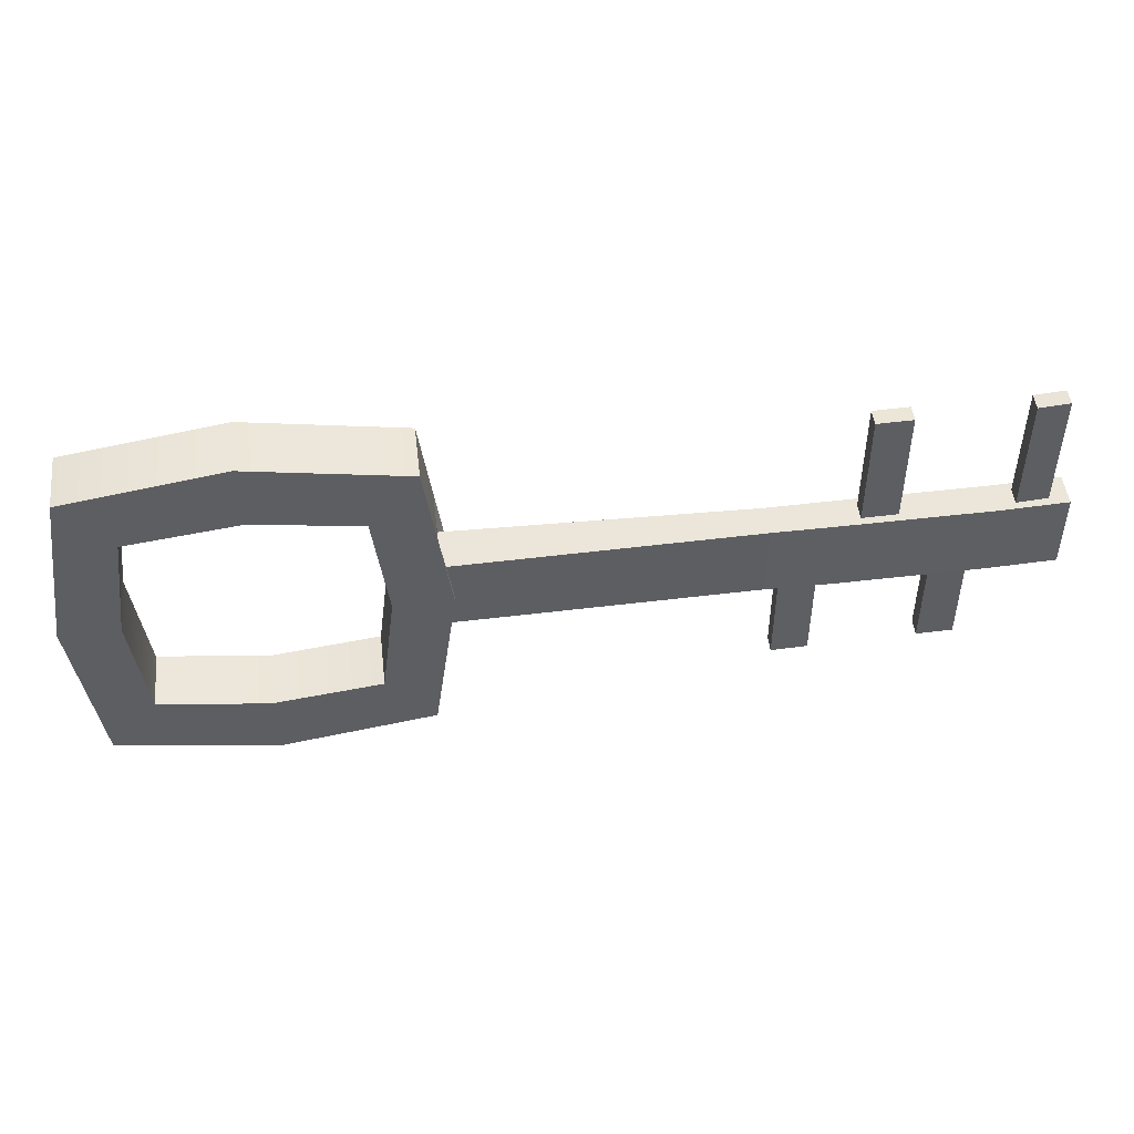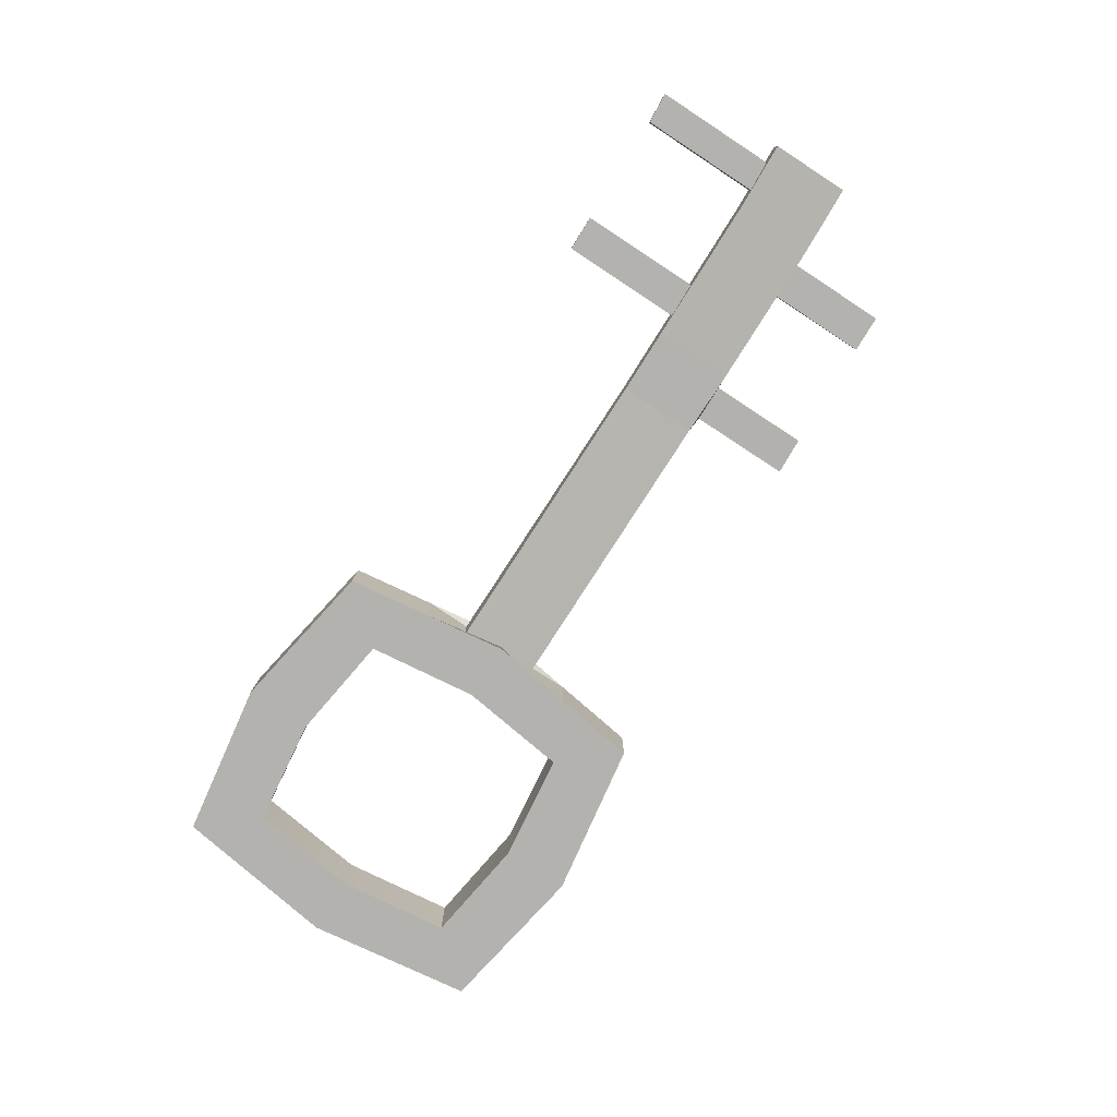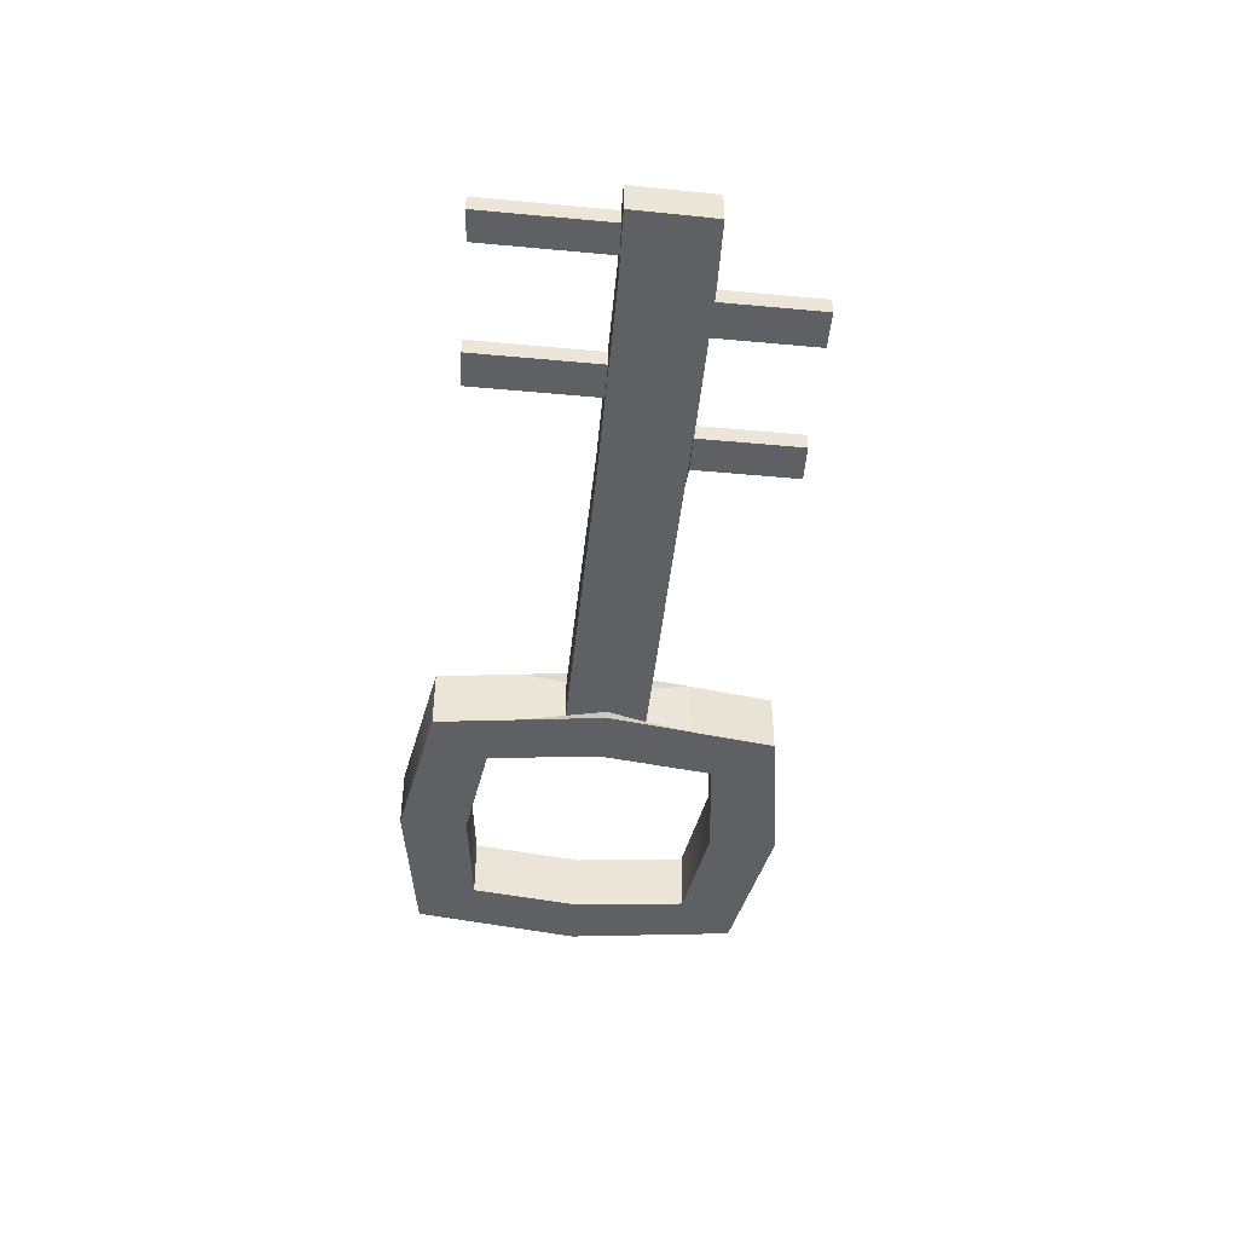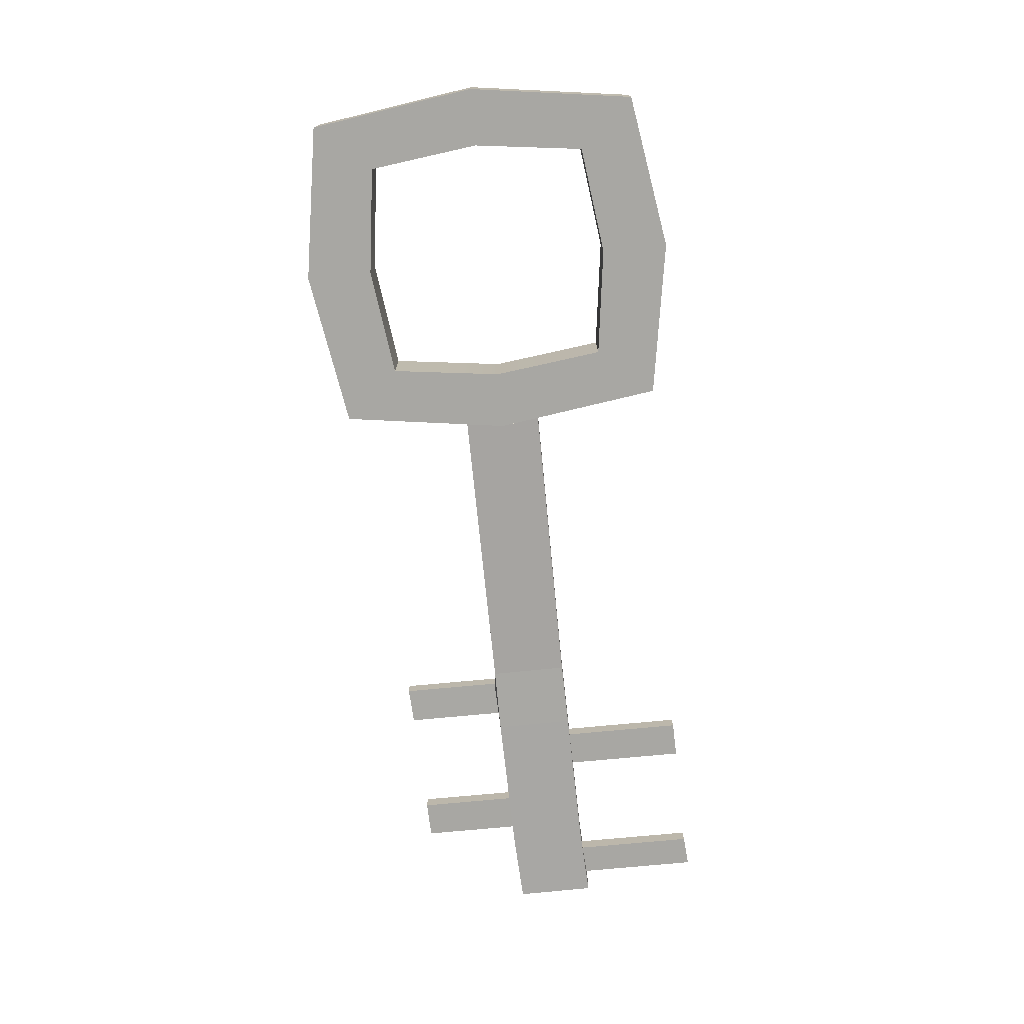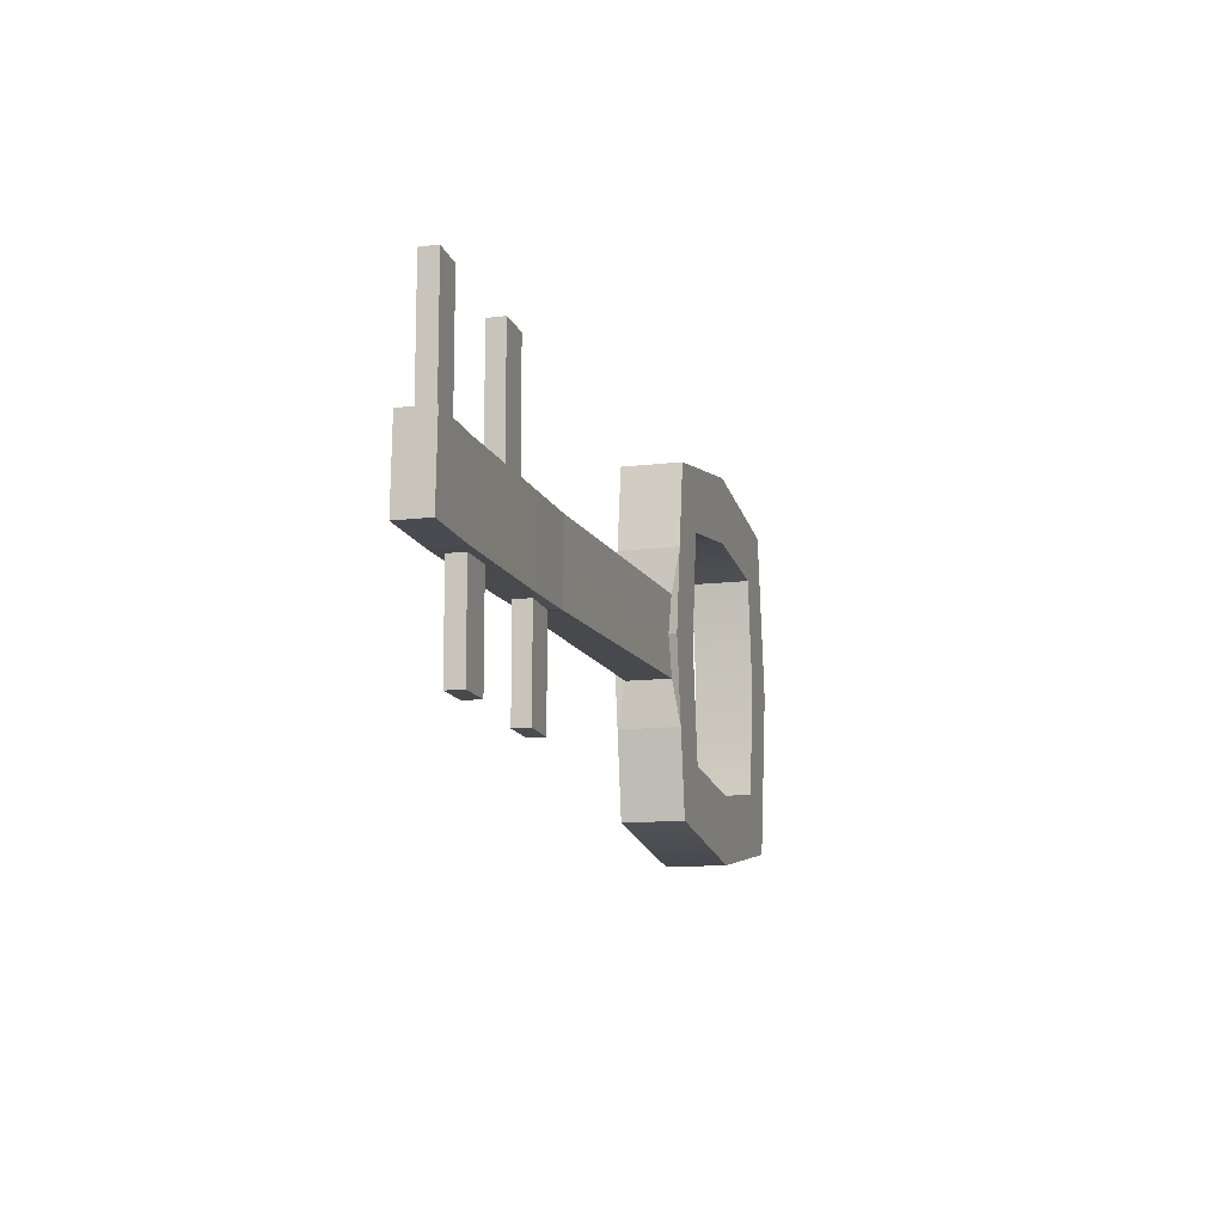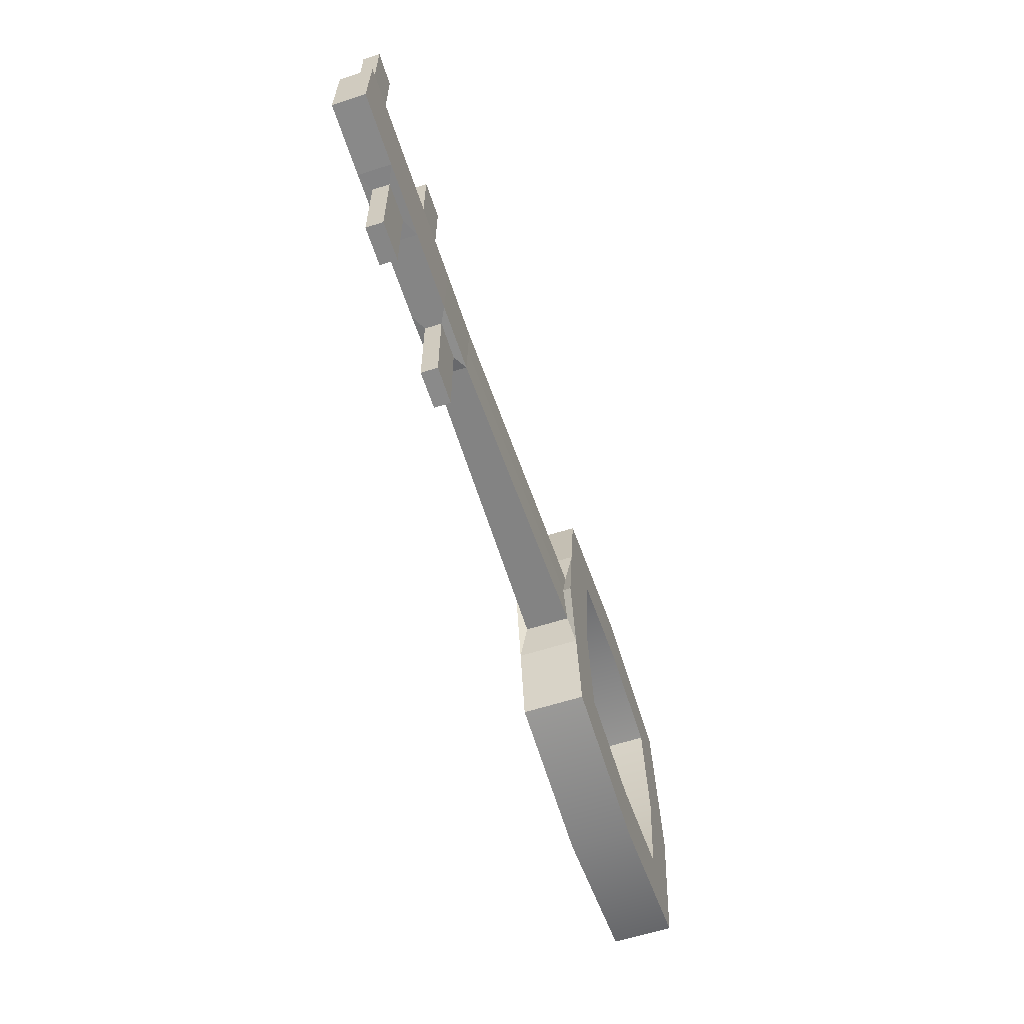
<metadata>
{"format":"obj","ext":"obj","renderer":"f3d","projection":"perspective","resolution":1024,"background":"white","views":[{"elev":48.3,"azim":-6.7,"up":"+Z"},{"elev":-79.7,"azim":56.8,"up":"+Y"},{"elev":-44.0,"azim":83.8,"up":"+Y"},{"elev":-74.4,"azim":-84.6,"up":"+Y"},{"elev":-11.9,"azim":106.4,"up":"+Z"},{"elev":-60.7,"azim":108.2,"up":"+Z"}]}
</metadata>
<code>
v  0.984 0.2082 -1.812
v  0.984 0.8193 -1.812
v  -0.6265 0.8193 -2.073
v  -0.6265 0.2082 -2.073
v  2.717 0.2082 -2.93
v  2.717 0.8193 -2.93
v  2.595 0.8193 -2.073
v  2.595 0.2082 -2.073
v  0.984 0.2082 -5.763
v  0.984 0.8193 -5.763
v  2.595 0.8193 -5.502
v  2.595 0.2082 -5.502
v  -0.8708 0.2082 -3.787
v  -0.8708 0.8193 -3.787
v  -0.6265 0.8193 -5.502
v  -0.6265 0.2082 -5.502
v  -0.2761 0.2082 -3.787
v  -0.131 0.2082 -2.648
v  0.984 0.2082 -5.073
v  -0.131 0.2082 -4.927
v  2.717 0.2082 -4.645
v  2.172 0.2082 -4.357
v  2.099 0.2082 -4.927
v  0.984 0.2082 -2.501
v  2.099 0.2082 -2.648
v  0.984 0.8193 -2.501
v  -0.131 0.8193 -2.648
v  2.172 0.8193 -3.217
v  2.099 0.8193 -2.648
v  0.984 0.8193 -5.073
v  2.099 0.8193 -4.927
v  -0.2761 0.8193 -3.787
v  -0.131 0.8193 -4.927
v  2.172 0.2082 -3.217
v  2.839 0.2082 -3.787
v  2.244 0.2082 -3.787
v  2.839 0.8193 -3.787
v  2.717 0.8193 -4.645
v  2.172 0.8193 -4.357
v  2.244 0.8193 -3.787
v  7.31 0.3332 -4.155
v  7.31 0.3399 -3.752
v  6.525 0.3399 -3.766
v  6.525 0.3332 -4.169
v  7.31 0.6675 -4.155
v  6.525 0.6675 -4.169
v  6.525 0.681 -3.362
v  7.31 0.681 -3.349
v  7.31 0.6743 -3.752
v  6.525 0.6743 -3.766
v  8.742 0.3332 -4.107
v  8.742 0.3399 -3.704
v  8.043 0.3399 -3.739
v  8.043 0.3332 -4.141
v  5.845 0.3509 -3.375
v  5.845 0.3443 -3.772
v  6.525 0.3467 -3.362
v  8.742 0.6675 -4.107
v  8.043 0.6675 -4.141
v  8.043 0.681 -3.336
v  8.742 0.681 -3.302
v  8.742 0.6743 -3.704
v  8.043 0.6743 -3.739
v  5.845 0.6646 -4.168
v  5.845 0.6712 -3.772
v  8.043 0.3467 -3.336
v  7.31 0.3467 -3.349
v  5.845 0.6778 -3.375
v  7.101 0.4275 -3.35
v  6.734 0.4275 -3.361
v  7.101 0.6002 -3.35
v  6.734 0.6002 -3.361
v  8.742 0.3467 -3.302
v  8.551 0.6002 -3.305
v  8.551 0.4275 -3.305
v  8.234 0.6002 -3.332
v  8.234 0.4275 -3.332
v  7.101 0.4275 -2.104
v  6.734 0.4275 -2.115
v  7.101 0.6002 -2.104
v  6.734 0.6002 -2.115
v  8.551 0.6002 -2.059
v  8.551 0.4275 -2.059
v  8.234 0.6002 -2.085
v  8.234 0.4275 -2.085
v  7.489 0.414 -4.153
v  7.864 0.414 -4.143
v  7.489 0.5867 -4.153
v  7.864 0.5867 -4.143
v  7.489 0.414 -5.158
v  7.864 0.414 -5.147
v  7.489 0.5867 -5.158
v  7.864 0.5867 -5.147
v  6.372 0.4145 -4.172
v  6.372 0.5863 -4.172
v  5.845 0.3377 -4.168
v  5.998 0.418 -4.191
v  5.998 0.5841 -4.191
v  6.372 0.4145 -5.195
v  6.372 0.5863 -5.195
v  5.998 0.418 -5.215
v  5.998 0.5841 -5.215
v  2.839 0.289 -3.787
v  2.728 0.289 -3.386
v  2.728 0.289 -4.189
v  2.728 0.7385 -4.189
v  2.839 0.7385 -3.787
v  2.728 0.7385 -3.386
g llave
f 1 2 3 4
f 5 6 7 8
f 9 10 11 12
f 13 14 15 16
f 13 17 18 4
f 9 19 20 16
f 21 22 23 12
f 1 24 25 8
f 2 26 27 3
f 6 28 29 7
f 10 30 31 11
f 14 32 33 15
f 26 24 18 27
f 28 34 25 29
f 30 19 23 31
f 32 17 20 33
f 4 3 14 13
f 13 16 20 17
f 35 5 34 36
f 37 38 39 40
f 14 3 27 32
f 39 22 36 40
f 27 18 17 32
f 8 7 2 1
f 16 15 10 9
f 9 12 23 19
f 1 4 18 24
f 2 7 29 26
f 10 15 33 30
f 29 25 24 26
f 33 20 19 30
f 41 42 43 44
f 45 41 44 46
f 47 48 49 50
f 51 52 53 54
f 54 53 42 41
f 55 56 43 57
f 58 51 54 59
f 60 61 62 63
f 48 60 63 49
f 46 64 65 50
f 66 60 48 67
f 68 55 57 47
f 57 67 69 70
f 67 48 71 69
f 48 47 72 71
f 47 57 70 72
f 73 61 74 75
f 61 60 76 74
f 60 66 77 76
f 66 73 75 77
f 70 69 78 79
f 69 71 80 78
f 71 72 81 80
f 72 70 79 81
f 75 74 82 83
f 74 76 84 82
f 76 77 85 84
f 77 75 83 85
f 80 81 79 78
f 84 85 83 82
f 58 62 52 51
f 54 41 86 87
f 41 45 88 86
f 45 59 89 88
f 59 54 87 89
f 87 86 90 91
f 86 88 92 90
f 88 89 93 92
f 89 87 91 93
f 92 93 91 90
f 46 44 94 95
f 44 96 97 94
f 96 64 98 97
f 64 46 95 98
f 95 94 99 100
f 94 97 101 99
f 97 98 102 101
f 98 95 100 102
f 101 102 100 99
f 11 38 21 12
f 35 36 22 21
f 37 40 28 6
f 40 36 34 28
f 5 8 25 34
f 38 11 31 39
f 31 23 22 39
f 5 35 103 104
f 35 21 105 103
f 21 38 106 105
f 38 37 107 106
f 37 6 108 107
f 6 5 104 108
f 56 103 105 96
f 64 96 105 106
f 65 107 108 68
f 55 68 108 104
f 42 67 57 43
f 45 46 50 49
f 52 73 66 53
f 53 66 67 42
f 56 96 44 43
f 58 59 63 62
f 59 45 49 63
f 68 47 50 65
f 62 61 73 52
f 55 104 103 56
f 64 106 107 65

</code>
